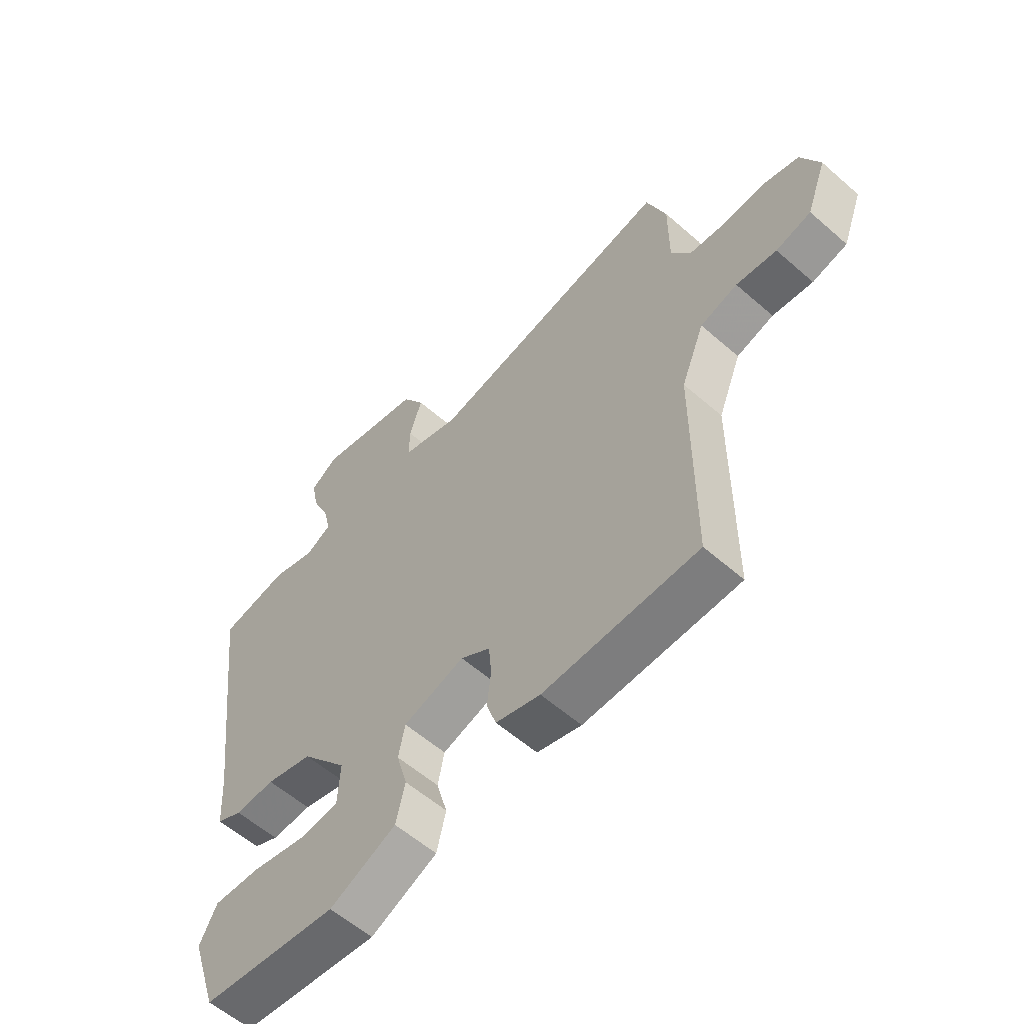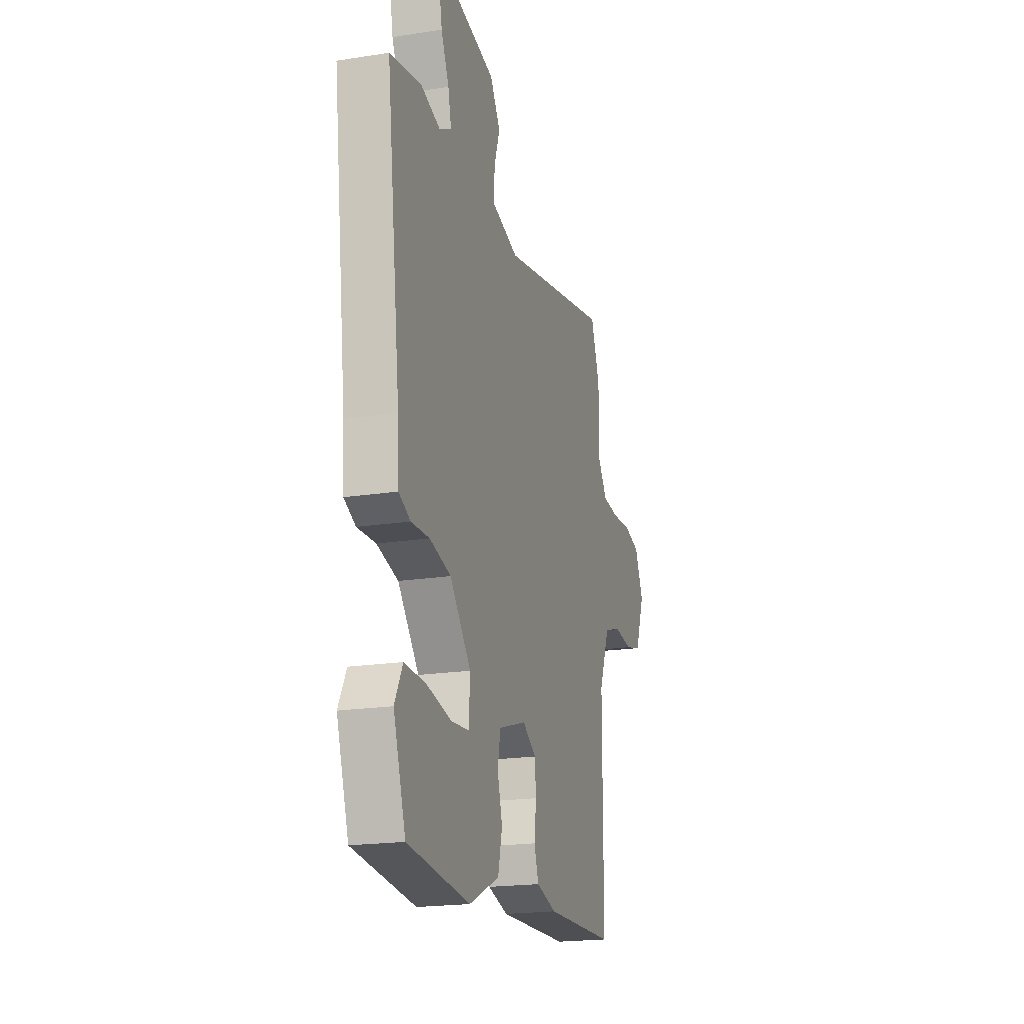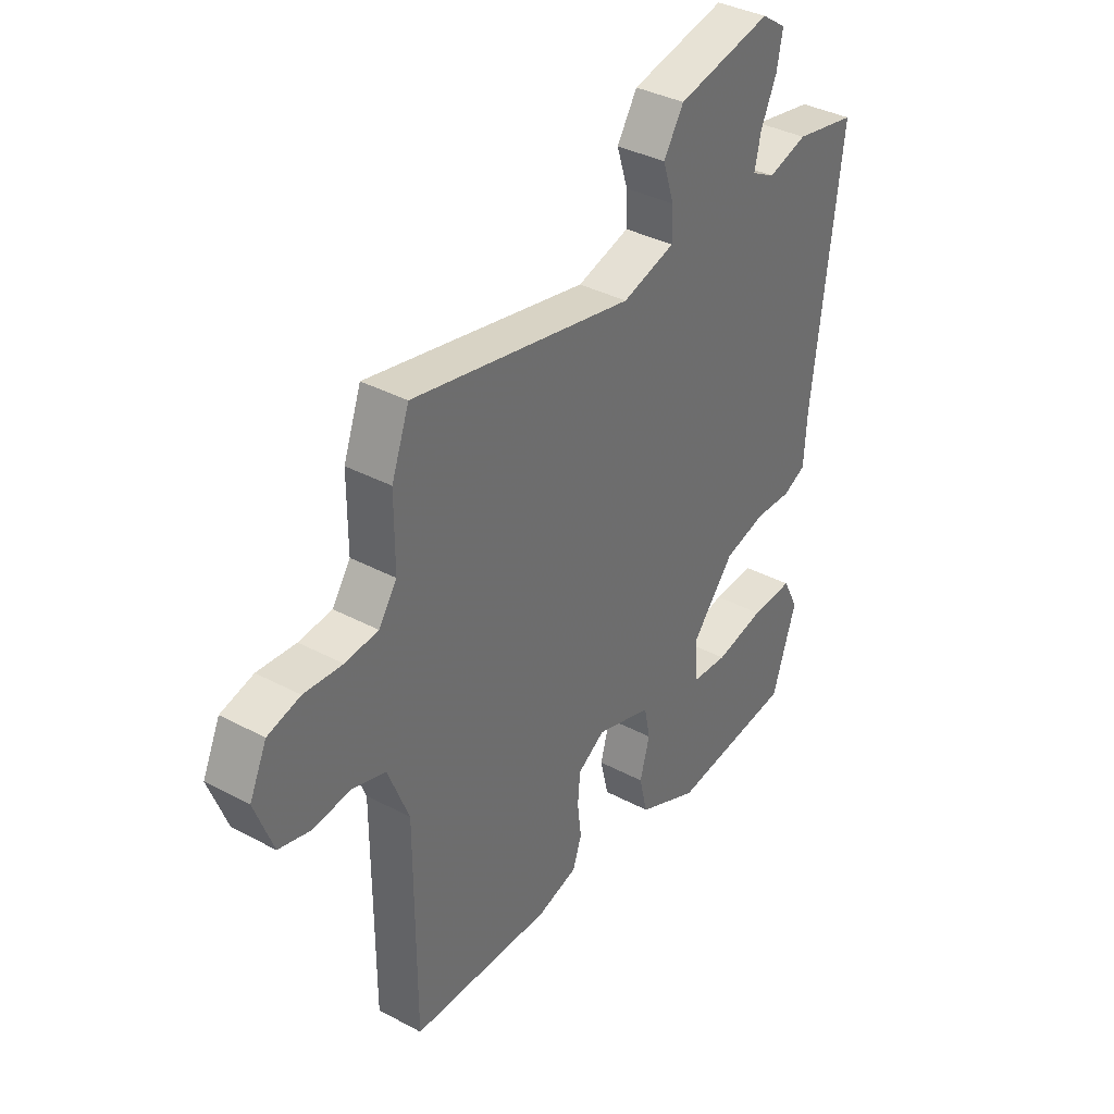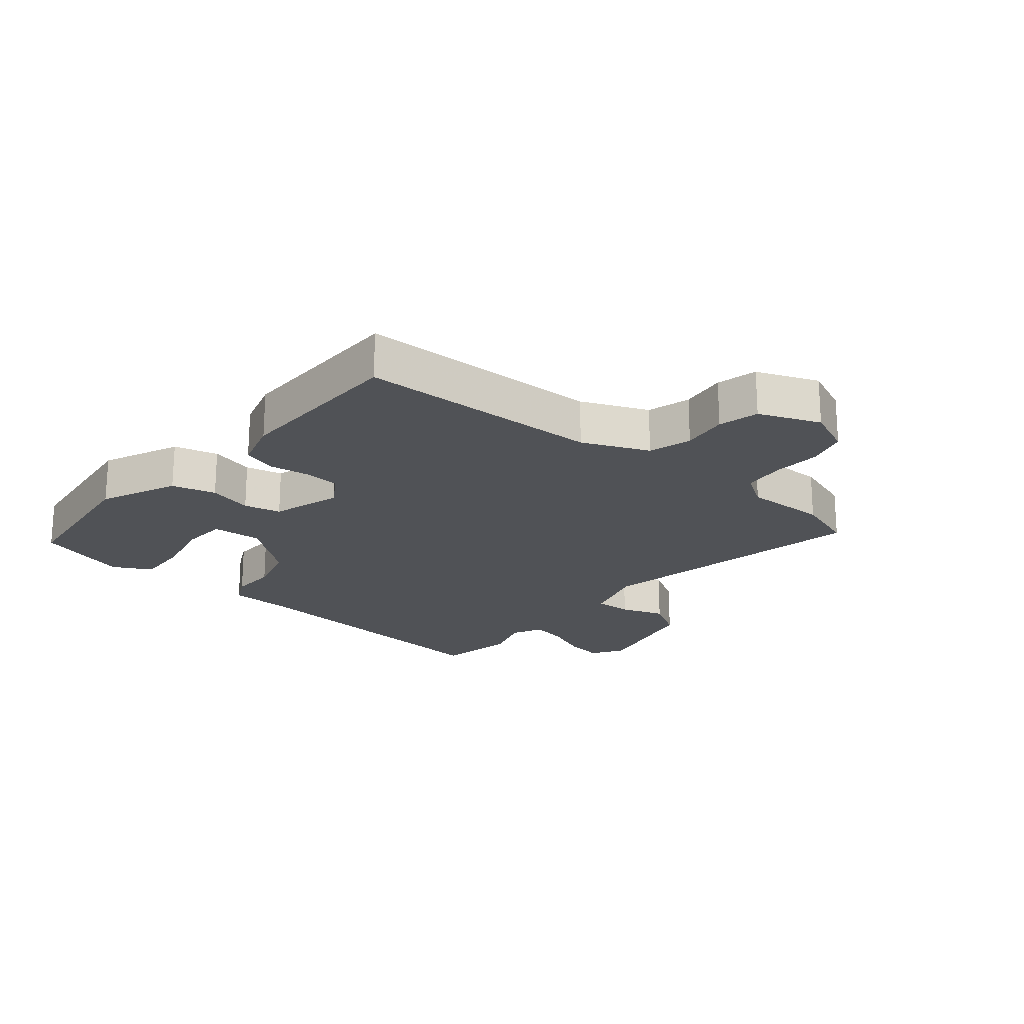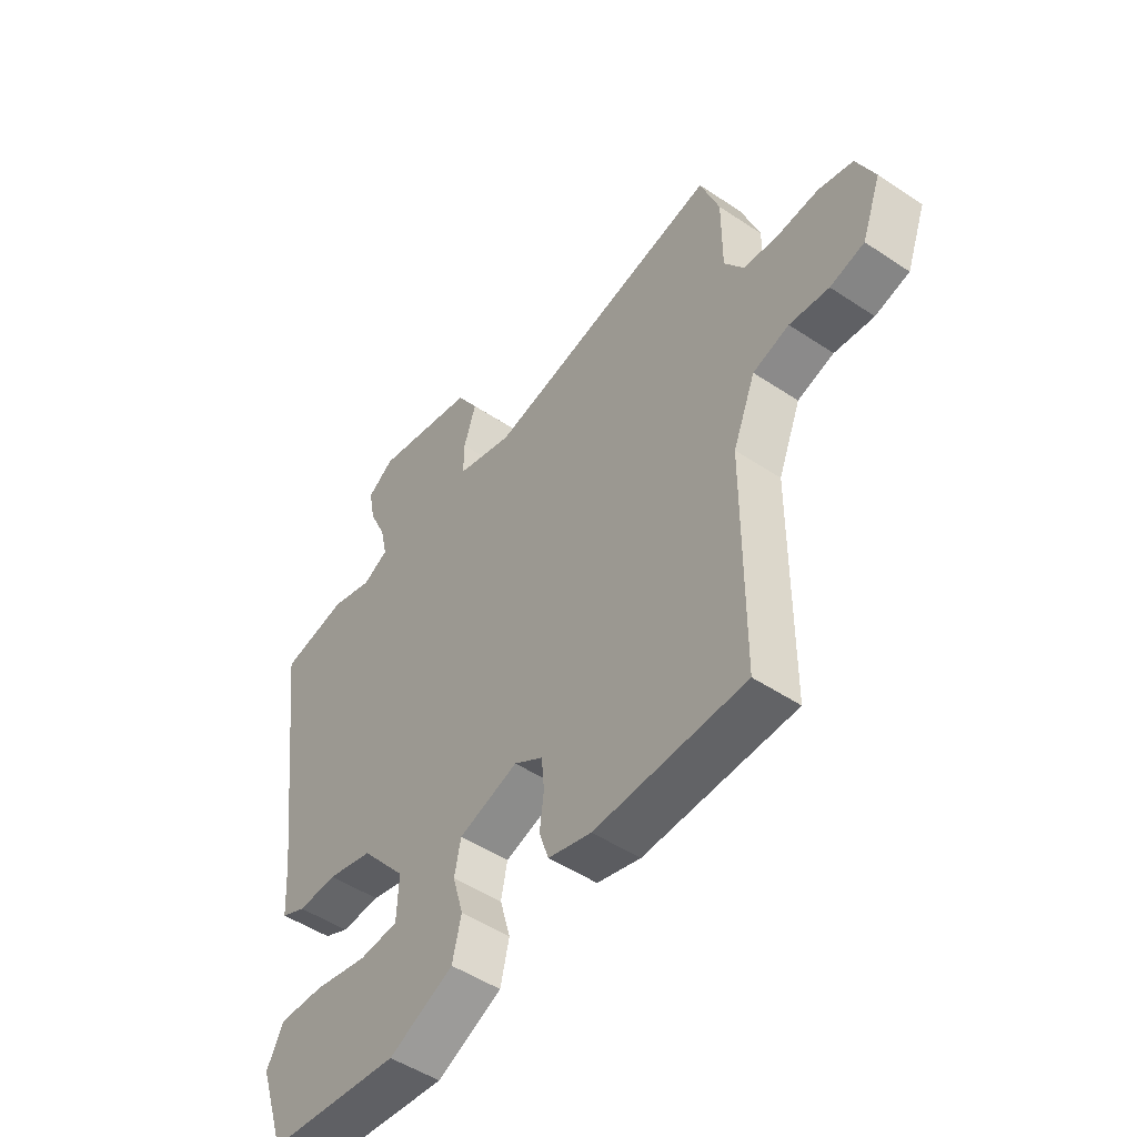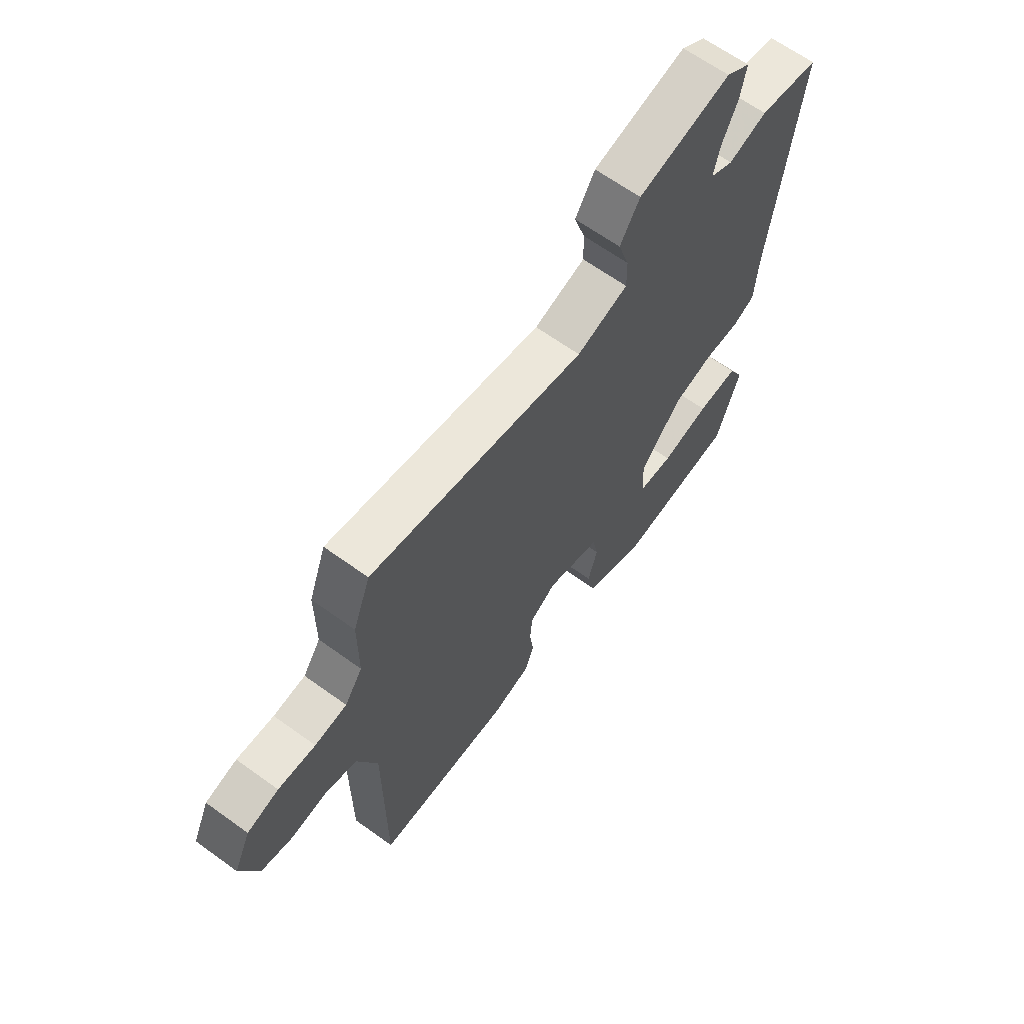
<metadata>
{"format":"obj","ext":"obj","renderer":"f3d","projection":"perspective","resolution":1024,"background":"white","views":[{"elev":-57.8,"azim":-132.2,"up":"+Z"},{"elev":-19.7,"azim":106.3,"up":"+Z"},{"elev":36.7,"azim":-55.3,"up":"+Z"},{"elev":-20.8,"azim":-128.7,"up":"+Y"},{"elev":-49.5,"azim":-126.5,"up":"+Z"},{"elev":64.7,"azim":-53.9,"up":"+Z"}]}
</metadata>
<code>
v 0.43 0.07 -0.484
v 0.178 0.07 -0.511
v 0.055 0.07 -0.454
v 0.038 0.07 -0.383
v 0.058 0.07 -0.312
v 0.046 0.07 -0.252
v -0.067 0.07 -0.216
v -0.122 0.07 -0.251
v -0.127 0.07 -0.309
v -0.119 0.07 -0.374
v -0.137 0.07 -0.427
v -0.219 0.07 -0.45
v -0.505 0.07 -0.442
v -0.506 0.07 -0.049
v -0.549 0.07 0.058
v -0.618 0.07 0.079
v -0.693 0.07 0.07
v -0.758 0.07 0.087
v -0.795 0.07 0.186
v -0.76 0.07 0.262
v -0.694 0.07 0.28
v -0.616 0.07 0.274
v -0.549 0.07 0.281
v -0.512 0.07 0.335
v -0.512 0.07 0.468
v -0.476 0.07 0.566
v -0.026 0.07 0.474
v 0.081 0.07 0.505
v 0.08 0.07 0.565
v 0.057 0.07 0.636
v 0.098 0.07 0.701
v 0.291 0.07 0.743
v 0.341 0.07 0.709
v 0.329 0.07 0.646
v 0.297 0.07 0.576
v 0.284 0.07 0.518
v 0.332 0.07 0.493
v 0.412 0.07 0.517
v 0.538 0.07 0.493
v 0.481 0.07 0.03
v 0.475 0.07 -0.069
v 0.428 0.07 -0.091
v 0.354 0.07 -0.088
v 0.268 0.07 -0.11
v 0.183 0.07 -0.211
v 0.187 0.07 -0.291
v 0.26 0.07 -0.297
v 0.361 0.07 -0.276
v 0.447 0.07 -0.273
v 0.479 0.07 -0.335
v 0.43 0 -0.484
v 0.178 0 -0.511
v 0.055 0 -0.454
v 0.038 0 -0.383
v 0.058 0 -0.312
v 0.046 0 -0.252
v -0.067 0 -0.216
v -0.122 0 -0.251
v -0.127 0 -0.309
v -0.119 0 -0.374
v -0.137 0 -0.427
v -0.219 0 -0.45
v -0.505 0 -0.442
v -0.506 0 -0.049
v -0.549 0 0.058
v -0.618 0 0.079
v -0.693 0 0.07
v -0.758 0 0.087
v -0.795 0 0.186
v -0.76 0 0.262
v -0.694 0 0.28
v -0.616 0 0.274
v -0.549 0 0.281
v -0.512 0 0.335
v -0.512 0 0.468
v -0.476 0 0.566
v -0.026 0 0.474
v 0.081 0 0.505
v 0.08 0 0.565
v 0.057 0 0.636
v 0.098 0 0.701
v 0.291 0 0.743
v 0.341 0 0.709
v 0.329 0 0.646
v 0.297 0 0.576
v 0.284 0 0.518
v 0.332 0 0.493
v 0.412 0 0.517
v 0.538 0 0.493
v 0.481 0 0.03
v 0.475 0 -0.069
v 0.428 0 -0.091
v 0.354 0 -0.088
v 0.268 0 -0.11
v 0.183 0 -0.211
v 0.187 0 -0.291
v 0.26 0 -0.297
v 0.361 0 -0.276
v 0.447 0 -0.273
v 0.479 0 -0.335
f 47 48 49 50
f 46 47 50 1
f 40 41 42 43
f 40 43 44
f 37 38 39 40
f 36 37 40 44
f 32 33 34 35
f 32 35 36
f 29 30 31 32
f 28 29 32 36
f 27 28 36 44
f 24 25 26 27
f 23 24 27 44
f 19 20 21 22
f 16 17 18 19
f 15 16 19 22
f 14 15 22 23
f 12 13 14
f 9 10 11 12
f 8 9 12 14
f 7 8 14 23
f 2 3 4 5
f 46 1 2 5
f 45 46 5 6
f 23 44 45
f 6 7 23 45
f 100 99 98 97
f 51 100 97 96
f 93 92 91 90
f 94 93 90
f 90 89 88 87
f 94 90 87 86
f 85 84 83 82
f 86 85 82
f 82 81 80 79
f 86 82 79 78
f 94 86 78 77
f 77 76 75 74
f 94 77 74 73
f 72 71 70 69
f 69 68 67 66
f 72 69 66 65
f 73 72 65 64
f 64 63 62
f 62 61 60 59
f 64 62 59 58
f 73 64 58 57
f 55 54 53 52
f 55 52 51 96
f 56 55 96 95
f 95 94 73
f 95 73 57 56
f 1 51 52 2
f 2 52 53 3
f 3 53 54 4
f 4 54 55 5
f 5 55 56 6
f 6 56 57 7
f 7 57 58 8
f 8 58 59 9
f 9 59 60 10
f 10 60 61 11
f 11 61 62 12
f 12 62 63 13
f 13 63 64 14
f 14 64 65 15
f 15 65 66 16
f 16 66 67 17
f 17 67 68 18
f 18 68 69 19
f 19 69 70 20
f 20 70 71 21
f 21 71 72 22
f 22 72 73 23
f 23 73 74 24
f 24 74 75 25
f 25 75 76 26
f 26 76 77 27
f 27 77 78 28
f 28 78 79 29
f 29 79 80 30
f 30 80 81 31
f 31 81 82 32
f 32 82 83 33
f 33 83 84 34
f 34 84 85 35
f 35 85 86 36
f 36 86 87 37
f 37 87 88 38
f 38 88 89 39
f 39 89 90 40
f 40 90 91 41
f 41 91 92 42
f 42 92 93 43
f 43 93 94 44
f 44 94 95 45
f 45 95 96 46
f 46 96 97 47
f 47 97 98 48
f 48 98 99 49
f 49 99 100 50
f 50 100 51 1

</code>
